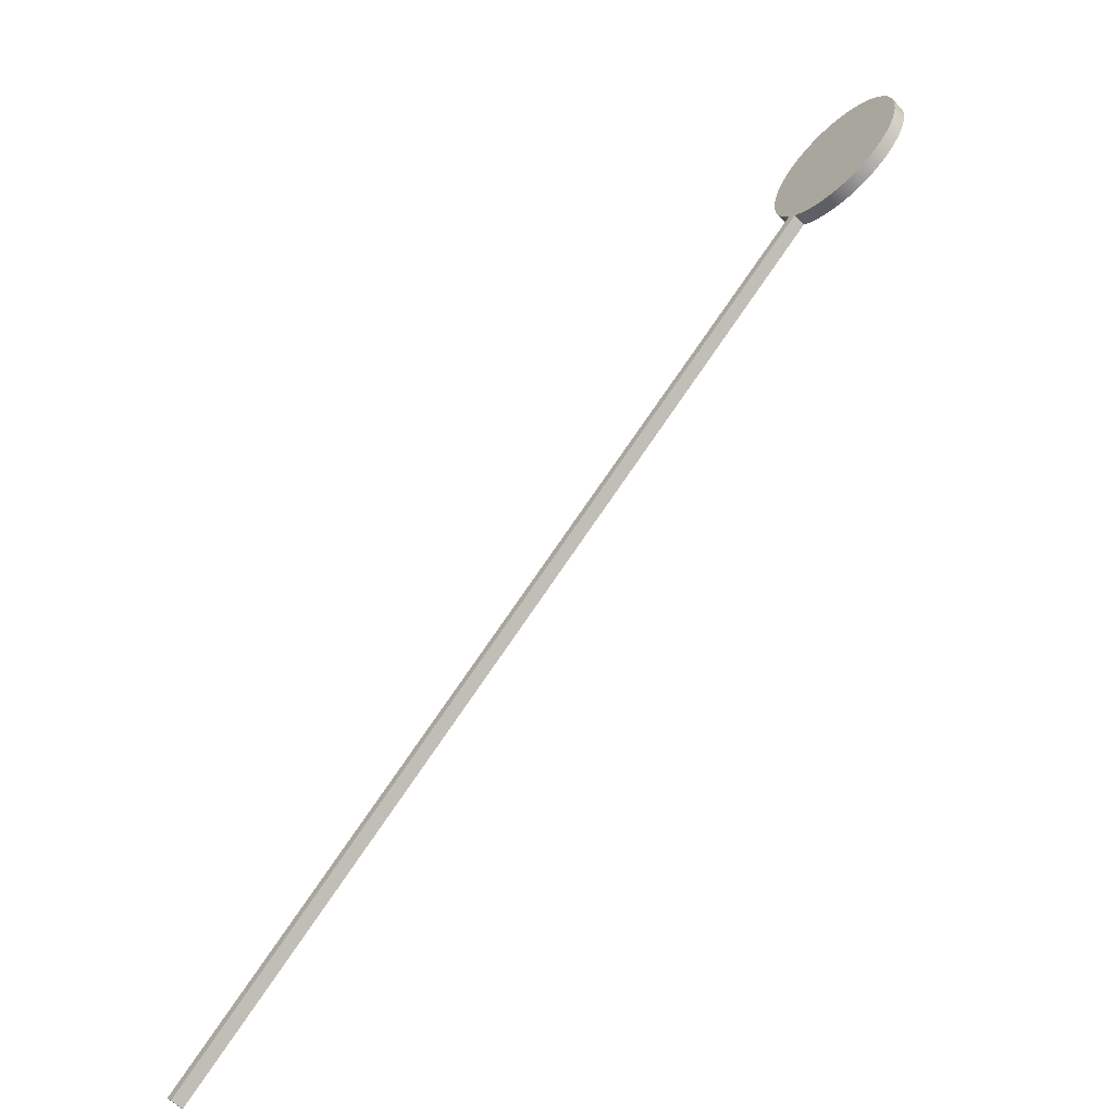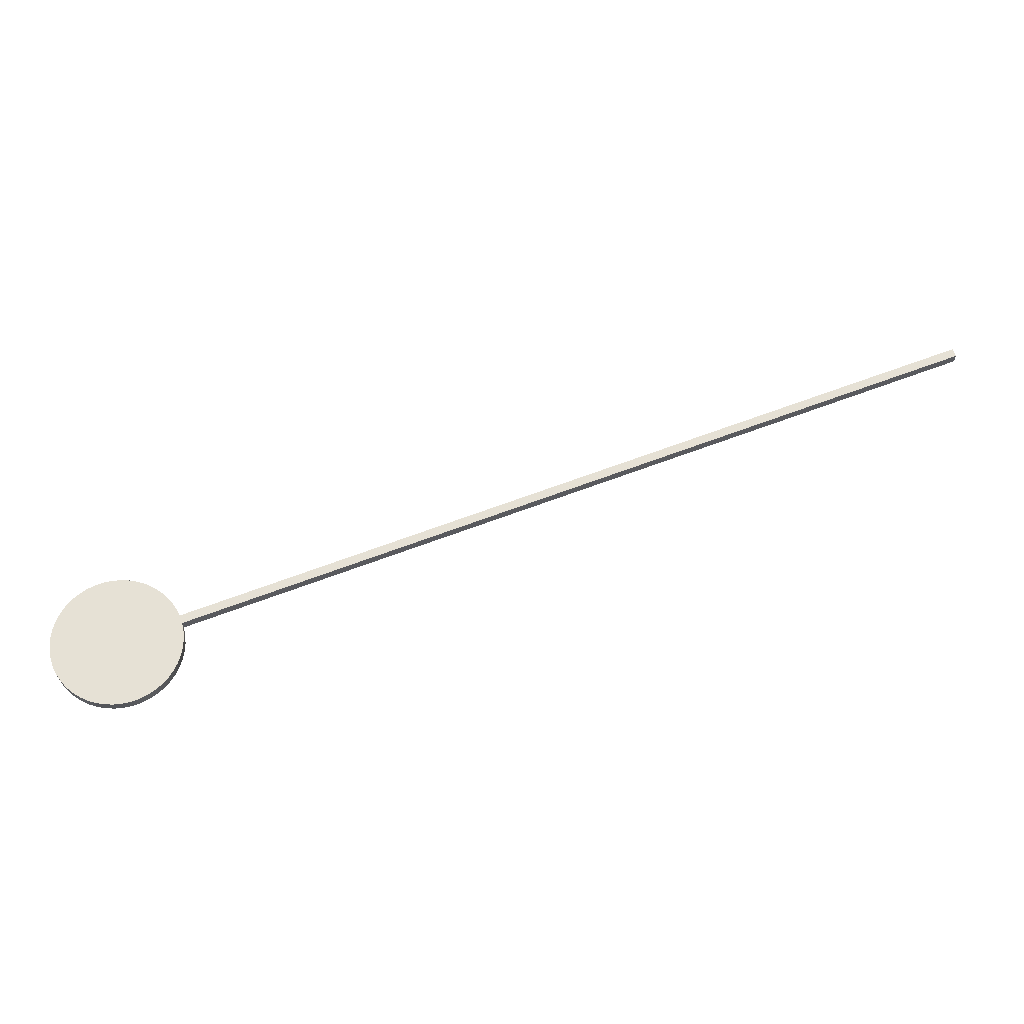
<metadata>
{"format":"obj","ext":"obj","renderer":"f3d","projection":"perspective","resolution":1024,"background":"white","views":[{"elev":-60.7,"azim":44.9,"up":"+Y"},{"elev":64.3,"azim":-162.4,"up":"+Z"}]}
</metadata>
<code>
o obj_01_1/obj_01/mesh40/mesh40-geometry#mesh40-geometry
v -0.006274 -0.02591 0.06299
v -0.008 -0.02425 0.06615
v -0.008 -0.02425 0.06299
v -0.006274 -0.02591 0.06615
v -0.1933 -0.1721 0.06615
v -0.004345 -0.02734 0.06299
v -0.004345 -0.02734 0.06615
v -0.1933 -0.1721 0.06299
v -0.1948 -0.1702 0.06615
v 0.01788 -0.02546 0.06615
v -0.1948 -0.1702 0.06299
v -0.009494 -0.02238 0.06615
v -0.002247 -0.02849 0.06299
v 0.01396 -0.02819 0.06615
v 0.02097 -0.0218 0.06615
v -0.002247 -0.02849 0.06615
v -1.6e-05 -0.02937 0.06615
v 0.01601 -0.02695 0.06615
v 0.01954 -0.02373 0.06615
v -0.01235 -0.01582 0.06615
v -0.009494 -0.02238 0.06299
v -1.6e-05 -0.02937 0.06299
v 0.009457 -0.02981 0.06615
v 0.01601 -0.02695 0.06299
v 0.01788 -0.02546 0.06299
v 0.01954 -0.02373 0.06299
v 0.023 -0.01747 0.06615
v -0.01073 -0.02032 0.06615
v -0.01073 -0.02032 0.06299
v 0.004691 -0.03021 0.06615
v 0.01176 -0.02915 0.06615
v 0.01396 -0.02819 0.06299
v 0.02097 -0.0218 0.06299
v 0.02213 -0.0197 0.06615
v 0.02385 -0.01277 0.06615
v -0.01169 -0.01813 0.06615
v 0.00231 -0.02995 0.06299
v 0.00231 -0.02995 0.06615
v 0.007088 -0.03017 0.06615
v 0.01176 -0.02915 0.06299
v 0.02213 -0.0197 0.06299
v 0.02358 -0.01515 0.06615
v -0.01276 -0.01106 0.06615
v -0.01235 -0.01582 0.06299
v -0.01169 -0.01813 0.06299
v 0.004691 -0.03021 0.06299
v 0.007088 -0.03017 0.06299
v 0.009457 -0.02981 0.06299
v 0.023 -0.01747 0.06299
v 0.02358 -0.01515 0.06299
v 0.02344 -0.008 0.06615
v -0.01271 -0.01345 0.06615
v -0.01271 -0.01345 0.06299
v 0.02385 -0.01277 0.06299
v 0.0238 -0.01037 0.06615
v -0.01191 -0.00635 0.06615
v -0.01276 -0.01106 0.06299
v 0.0238 -0.01037 0.06299
v 0.02182 -0.0035 0.06615
v -0.01249 -0.008677 0.06615
v -0.01249 -0.008677 0.06299
v 0.02344 -0.008 0.06299
v 0.02278 -0.005697 0.06615
v -0.009878 -0.002022 0.06615
v -0.01191 -0.00635 0.06299
v 0.02278 -0.005697 0.06299
v 0.01909 0.000426 0.06615
v -0.01104 -0.004119 0.06615
v -0.01104 -0.004119 0.06299
v 0.02182 -0.0035 0.06299
v 0.02058 -0.001448 0.06615
v -0.006793 0.001633 0.06615
v -0.009878 -0.002022 0.06299
v 0.02058 -0.001448 0.06299
v 0.01544 0.003511 0.06615
v -0.008455 -9.3e-05 0.06615
v -0.008455 -9.3e-05 0.06299
v 0.01909 0.000426 0.06299
v 0.01736 0.002088 0.06615
v -0.002867 0.004365 0.06615
v -0.006793 0.001633 0.06299
v 0.01736 0.002088 0.06299
v 0.01544 0.003511 0.06299
v 0.01111 0.005545 0.06615
v -0.004919 0.003127 0.06615
v 0.01334 0.00467 0.06299
v 0.01334 0.00467 0.06615
v 0.001633 0.005987 0.06615
v -0.004919 0.003127 0.06299
v 0.01111 0.005545 0.06299
v 0.006399 0.00639 0.06615
v -0.00067 0.005323 0.06615
v -0.002867 0.004365 0.06299
v 0.00878 0.006122 0.06299
v 0.00878 0.006122 0.06615
v 0.004003 0.006345 0.06615
v -0.00067 0.005323 0.06299
v 0.006399 0.00639 0.06299
v 0.004003 0.006345 0.06299
v 0.001633 0.005987 0.06299
f 1 2 3
f 2 1 4
f 3 2 1
f 4 1 2
f 5 3 2
f 2 3 5
f 6 4 1
f 1 4 6
f 2 4 7
f 7 4 2
f 3 5 8
f 8 5 3
f 2 9 5
f 5 9 2
f 4 6 7
f 7 6 4
f 7 10 2
f 2 10 7
f 5 11 8
f 8 11 5
f 9 2 12
f 12 2 9
f 11 5 9
f 9 5 11
f 13 7 6
f 6 7 13
f 7 14 10
f 10 14 7
f 2 10 15
f 15 10 2
f 2 15 12
f 12 15 2
f 12 11 9
f 9 11 12
f 7 13 16
f 16 13 7
f 17 14 7
f 7 14 17
f 10 14 18
f 18 14 10
f 15 10 19
f 19 10 15
f 12 15 20
f 20 15 12
f 11 12 21
f 21 12 11
f 22 16 13
f 13 16 22
f 7 16 17
f 17 16 7
f 17 23 14
f 14 23 17
f 14 24 18
f 18 24 14
f 18 25 10
f 10 25 18
f 25 19 10
f 10 19 25
f 26 15 19
f 19 15 26
f 20 15 27
f 27 15 20
f 20 28 12
f 12 28 20
f 12 29 21
f 21 29 12
f 16 22 17
f 17 22 16
f 23 17 30
f 30 17 23
f 14 23 31
f 31 23 14
f 24 14 32
f 32 14 24
f 25 18 24
f 24 18 25
f 19 25 26
f 26 25 19
f 15 26 33
f 33 26 15
f 27 15 34
f 34 15 27
f 20 27 35
f 35 27 20
f 20 36 28
f 28 36 20
f 29 12 28
f 28 12 29
f 37 17 22
f 22 17 37
f 17 38 30
f 30 38 17
f 23 30 39
f 39 30 23
f 23 40 31
f 31 40 23
f 31 32 14
f 14 32 31
f 33 34 15
f 15 34 33
f 41 27 34
f 34 27 41
f 35 27 42
f 42 27 35
f 20 35 43
f 43 35 20
f 44 36 20
f 20 36 44
f 45 28 36
f 36 28 45
f 28 45 29
f 29 45 28
f 17 37 38
f 38 37 17
f 38 46 30
f 30 46 38
f 30 47 39
f 39 47 30
f 39 48 23
f 23 48 39
f 40 23 48
f 48 23 40
f 32 31 40
f 40 31 32
f 34 33 41
f 41 33 34
f 27 41 49
f 49 41 27
f 49 42 27
f 27 42 49
f 50 35 42
f 42 35 50
f 43 35 51
f 51 35 43
f 43 52 20
f 20 52 43
f 36 44 45
f 45 44 36
f 20 53 44
f 44 53 20
f 46 38 37
f 37 38 46
f 47 30 46
f 46 30 47
f 48 39 47
f 47 39 48
f 42 49 50
f 50 49 42
f 35 50 54
f 54 50 35
f 51 35 55
f 55 35 51
f 43 51 56
f 56 51 43
f 57 52 43
f 43 52 57
f 53 20 52
f 52 20 53
f 54 55 35
f 35 55 54
f 58 51 55
f 55 51 58
f 56 51 59
f 59 51 56
f 56 60 43
f 43 60 56
f 52 57 53
f 53 57 52
f 43 61 57
f 57 61 43
f 55 54 58
f 58 54 55
f 51 58 62
f 62 58 51
f 59 51 63
f 63 51 59
f 56 59 64
f 64 59 56
f 65 60 56
f 56 60 65
f 61 43 60
f 60 43 61
f 62 63 51
f 51 63 62
f 66 59 63
f 63 59 66
f 64 59 67
f 67 59 64
f 64 68 56
f 56 68 64
f 60 65 61
f 61 65 60
f 56 69 65
f 65 69 56
f 63 62 66
f 66 62 63
f 59 66 70
f 70 66 59
f 67 59 71
f 71 59 67
f 64 67 72
f 72 67 64
f 73 68 64
f 64 68 73
f 69 56 68
f 68 56 69
f 70 71 59
f 59 71 70
f 74 67 71
f 71 67 74
f 72 67 75
f 75 67 72
f 72 76 64
f 64 76 72
f 68 73 69
f 69 73 68
f 64 77 73
f 73 77 64
f 71 70 74
f 74 70 71
f 67 74 78
f 78 74 67
f 75 67 79
f 79 67 75
f 72 75 80
f 80 75 72
f 81 76 72
f 72 76 81
f 77 64 76
f 76 64 77
f 82 67 78
f 78 67 82
f 67 82 79
f 79 82 67
f 79 83 75
f 75 83 79
f 80 75 84
f 84 75 80
f 80 85 72
f 72 85 80
f 76 81 77
f 77 81 76
f 85 81 72
f 72 81 85
f 83 79 82
f 82 79 83
f 86 75 83
f 83 75 86
f 84 75 87
f 87 75 84
f 80 84 88
f 88 84 80
f 80 89 85
f 85 89 80
f 81 85 89
f 89 85 81
f 75 86 87
f 87 86 75
f 87 90 84
f 84 90 87
f 88 84 91
f 91 84 88
f 88 92 80
f 80 92 88
f 89 80 93
f 93 80 89
f 90 87 86
f 86 87 90
f 94 84 90
f 90 84 94
f 91 84 95
f 95 84 91
f 91 96 88
f 88 96 91
f 88 97 92
f 92 97 88
f 92 93 80
f 80 93 92
f 84 94 95
f 95 94 84
f 95 98 91
f 91 98 95
f 91 99 96
f 96 99 91
f 96 100 88
f 88 100 96
f 97 88 100
f 100 88 97
f 93 92 97
f 97 92 93
f 98 95 94
f 94 95 98
f 99 91 98
f 98 91 99
f 100 96 99
f 99 96 100

</code>
